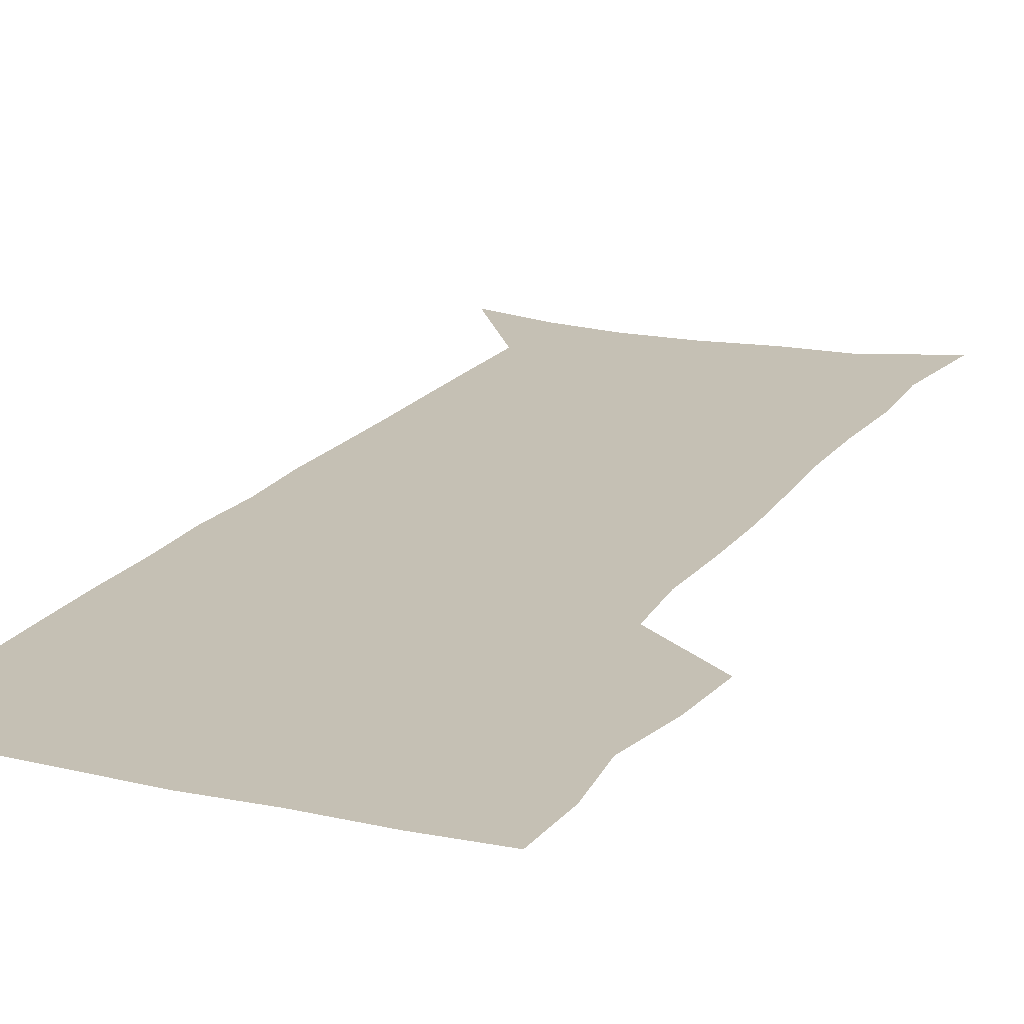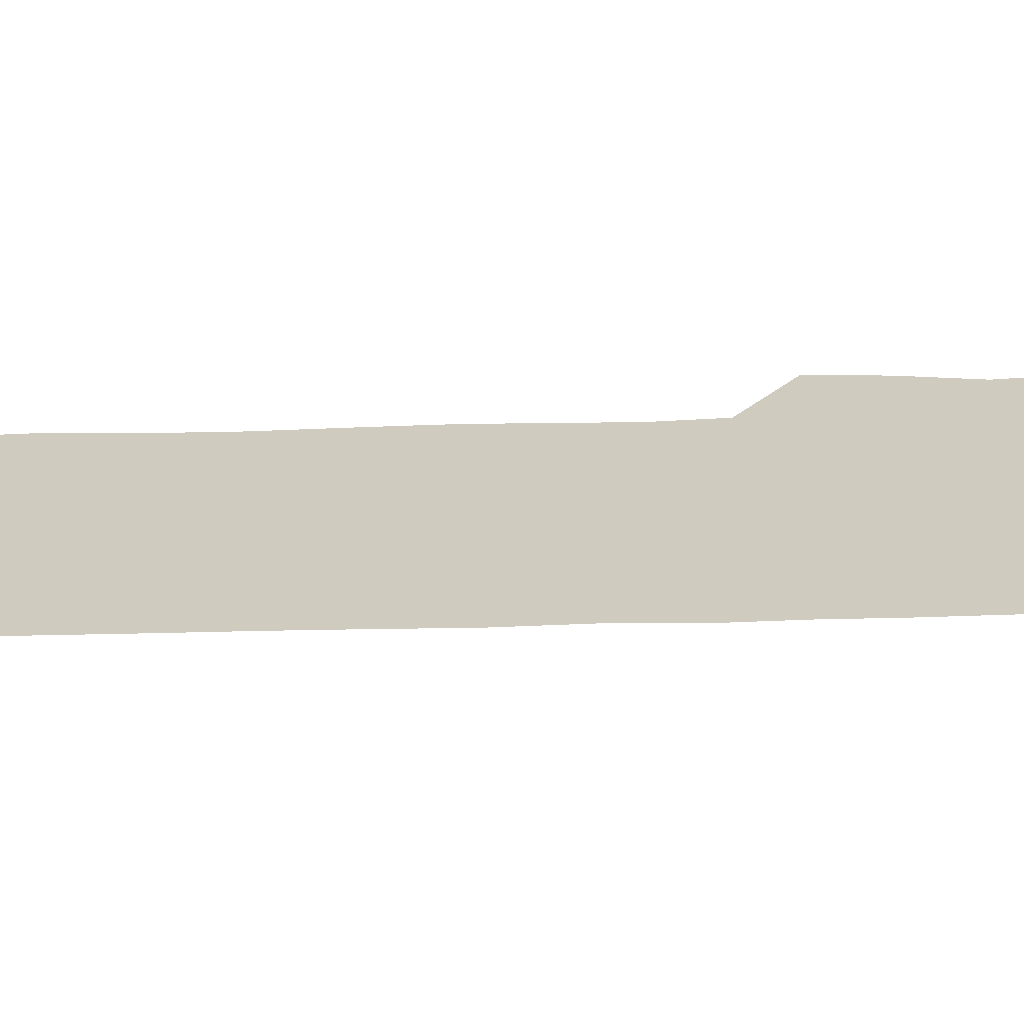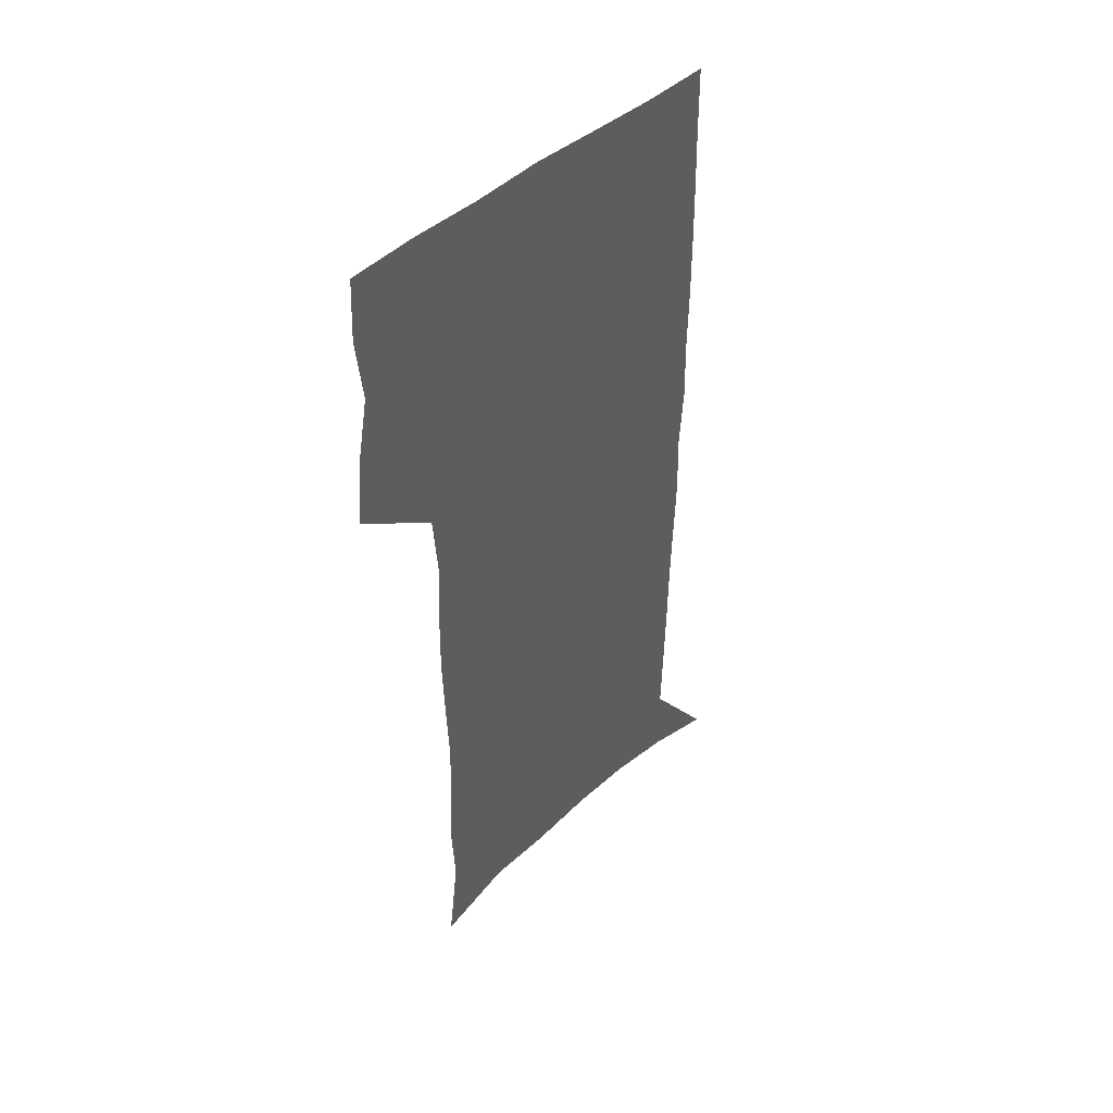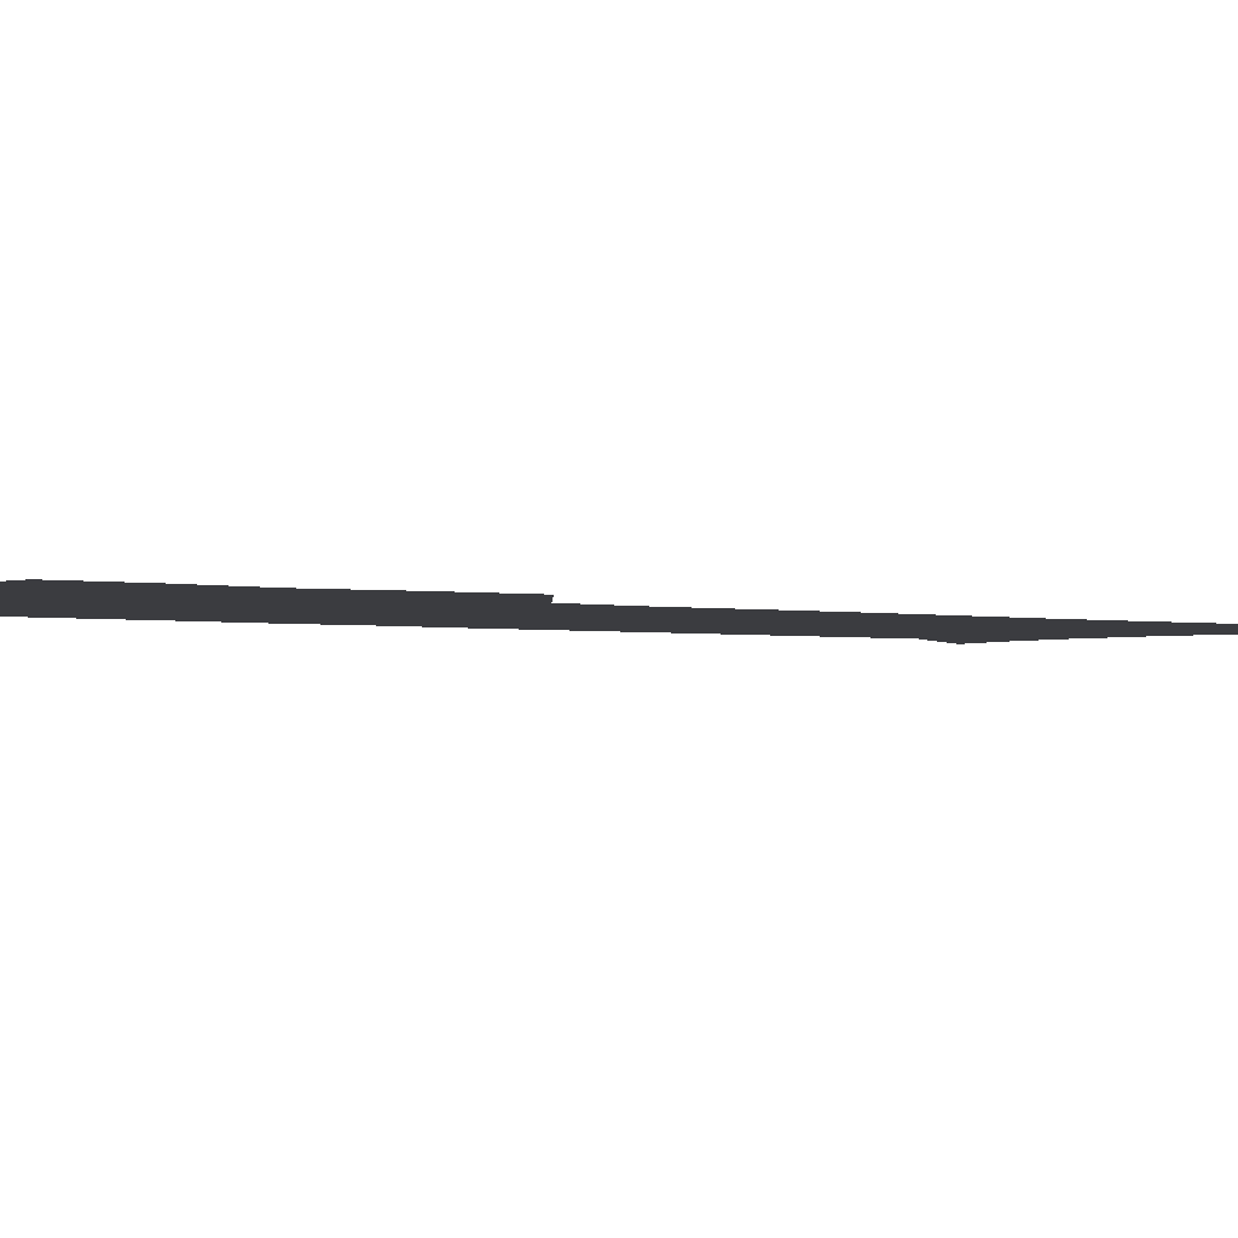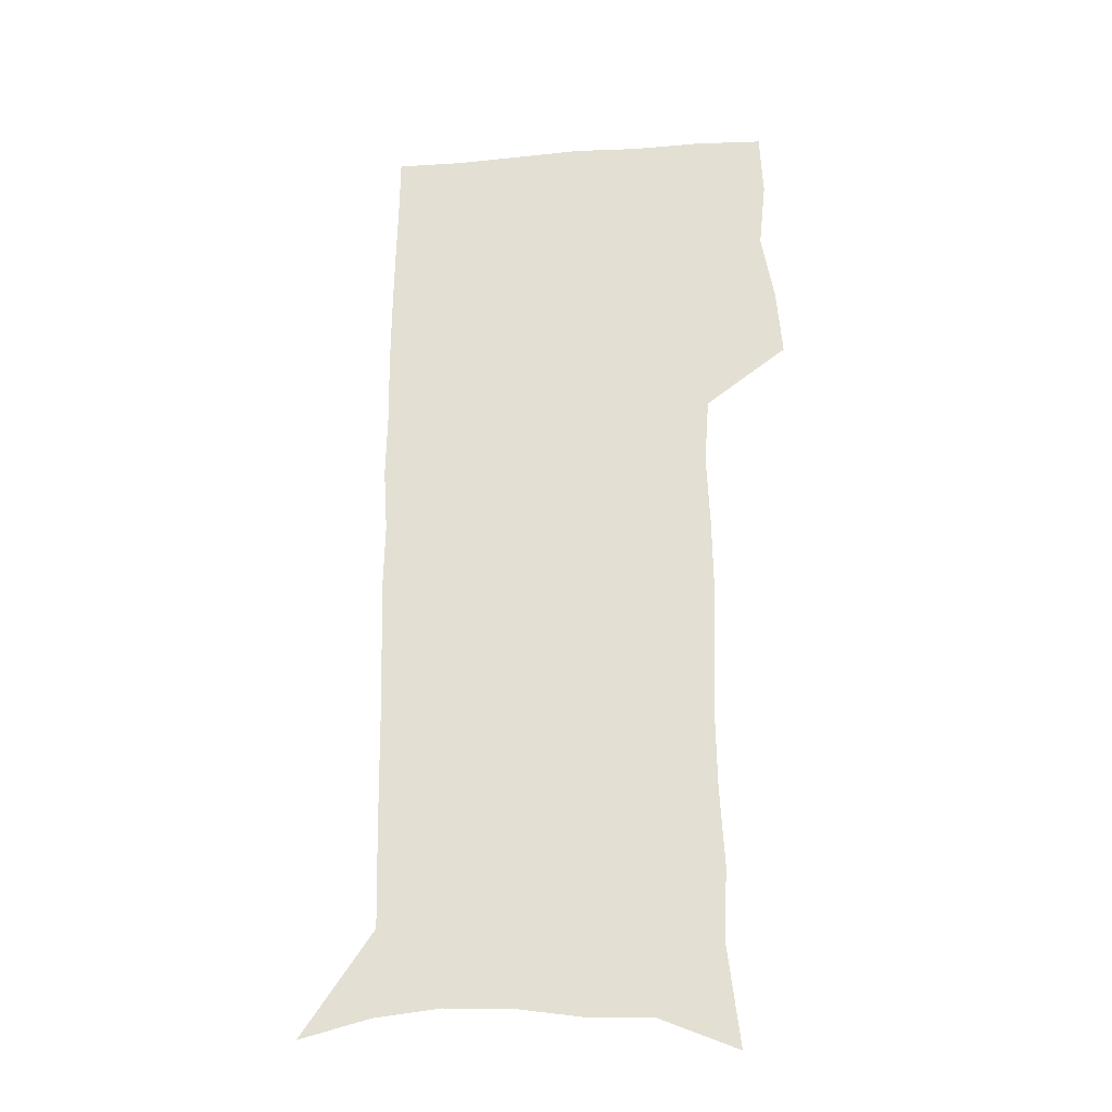
<metadata>
{"format":"obj","ext":"obj","renderer":"f3d","projection":"perspective","resolution":1024,"background":"white","views":[{"elev":18.2,"azim":-156.4,"up":"+Z"},{"elev":23.7,"azim":86.5,"up":"+Z"},{"elev":48.1,"azim":-44.0,"up":"+Y"},{"elev":-2.0,"azim":-128.4,"up":"+Z"},{"elev":-27.1,"azim":-173.5,"up":"+Y"}]}
</metadata>
<code>
v 475.6 446.6 0
v 478 476.7 0
v 483.6 507.6 0
v 480.5 537.6 0
v 481.9 566.2 0
v 507.1 123.5 0
v 512.4 167.9 0
v 510.9 199.5 0
v 512.8 234.3 0
v 513.4 266.7 0
v 512.2 297.2 0
v 511.4 327.7 0
v 511.9 359 0
v 513.3 390.8 0
v 511.2 419.9 0
v 514.7 450.5 0
v 512.6 478.9 0
v 515.2 507.8 0
v 515.1 536.3 0
v 511.4 567.6 0
v 540.7 137.5 0
v 543.4 177.4 0
v 545.5 213.4 0
v 545.6 244.7 0
v 544.8 274.7 0
v 544.6 305.1 0
v 544.3 335.1 0
v 543.9 364.7 0
v 543.9 394.4 0
v 545.1 424 0
v 545.8 452.5 0
v 545.4 480.2 0
v 545.4 507.9 0
v 545.8 534.9 0
v 541.8 567.1 0
v 569.4 138.6 0
v 571.8 182.1 0
v 574.1 220.6 0
v 573.6 249 0
v 573.5 279.2 0
v 573.3 309 0
v 573.2 338.7 0
v 573.4 368.2 0
v 573.7 397.2 0
v 573.8 425.5 0
v 574.3 453.7 0
v 573.7 480.9 0
v 573.8 508.3 0
v 573.3 535.7 0
v 570.7 568.4 0
v 598.5 143 0
v 599.7 187.1 0
v 600.3 218.9 0
v 600.5 248.6 0
v 600.6 280.7 0
v 600.7 309.5 0
v 600.9 341.2 0
v 601 369.5 0
v 601.2 397.4 0
v 601.4 425.5 0
v 601.4 453.9 0
v 601.4 481.3 0
v 601.3 508.6 0
v 601 535.5 0
v 600 567.1 0
v 627.2 144 0
v 627.2 182.5 0
v 627.1 217.2 0
v 627.5 248.1 0
v 627.7 278.9 0
v 628.3 308.3 0
v 628.1 339.3 0
v 628.2 368.5 0
v 629 396.6 0
v 629.5 425 0
v 629.1 453.6 0
v 629.1 481.4 0
v 629.2 509.1 0
v 628.8 536.9 0
v 629 566 0
v 656 140.7 0
v 655.4 178.1 0
v 656.1 210.4 0
v 656.7 241.9 0
v 657 273.1 0
v 657.8 303.2 0
v 658.7 333.3 0
v 658 364.5 0
v 659.8 393.2 0
v 659.1 423.2 0
v 659.5 452.1 0
v 659.3 481 0
v 658.8 509.6 0
v 658.1 538.1 0
v 657.8 566.4 0
v 686.3 132.8 0
v 691 571 0
v 691 601 0
f 15 16 1
f 1 16 2
f 16 17 2
f 2 17 3
f 17 18 3
f 3 18 4
f 18 19 4
f 4 19 5
f 19 20 5
f 6 21 7
f 21 22 7
f 7 22 8
f 22 23 8
f 8 23 9
f 23 24 9
f 9 24 10
f 24 25 10
f 10 25 11
f 25 26 11
f 11 26 12
f 26 27 12
f 12 27 13
f 27 28 13
f 13 28 14
f 28 29 14
f 14 29 15
f 29 30 15
f 15 30 16
f 30 31 16
f 16 31 17
f 31 32 17
f 17 32 18
f 32 33 18
f 18 33 19
f 33 34 19
f 19 34 20
f 34 35 20
f 21 36 22
f 36 37 22
f 22 37 23
f 37 38 23
f 23 38 24
f 38 39 24
f 24 39 25
f 39 40 25
f 25 40 26
f 40 41 26
f 26 41 27
f 41 42 27
f 27 42 28
f 42 43 28
f 28 43 29
f 43 44 29
f 29 44 30
f 44 45 30
f 30 45 31
f 45 46 31
f 31 46 32
f 46 47 32
f 32 47 33
f 47 48 33
f 33 48 34
f 48 49 34
f 34 49 35
f 49 50 35
f 36 51 37
f 51 52 37
f 37 52 38
f 52 53 38
f 38 53 39
f 53 54 39
f 39 54 40
f 54 55 40
f 40 55 41
f 55 56 41
f 41 56 42
f 56 57 42
f 42 57 43
f 57 58 43
f 43 58 44
f 58 59 44
f 44 59 45
f 59 60 45
f 45 60 46
f 60 61 46
f 46 61 47
f 61 62 47
f 47 62 48
f 62 63 48
f 48 63 49
f 63 64 49
f 49 64 50
f 64 65 50
f 51 66 52
f 66 67 52
f 52 67 53
f 67 68 53
f 53 68 54
f 68 69 54
f 54 69 55
f 69 70 55
f 55 70 56
f 70 71 56
f 56 71 57
f 71 72 57
f 57 72 58
f 72 73 58
f 58 73 59
f 73 74 59
f 59 74 60
f 74 75 60
f 60 75 61
f 75 76 61
f 61 76 62
f 76 77 62
f 62 77 63
f 77 78 63
f 63 78 64
f 78 79 64
f 64 79 65
f 79 80 65
f 66 81 67
f 81 82 67
f 67 82 68
f 82 83 68
f 68 83 69
f 83 84 69
f 69 84 70
f 84 85 70
f 70 85 71
f 85 86 71
f 71 86 72
f 86 87 72
f 72 87 73
f 87 88 73
f 73 88 74
f 88 89 74
f 74 89 75
f 89 90 75
f 75 90 76
f 90 91 76
f 76 91 77
f 91 92 77
f 77 92 78
f 92 93 78
f 78 93 79
f 93 94 79
f 79 94 80
f 94 95 80
f 81 96 82

</code>
